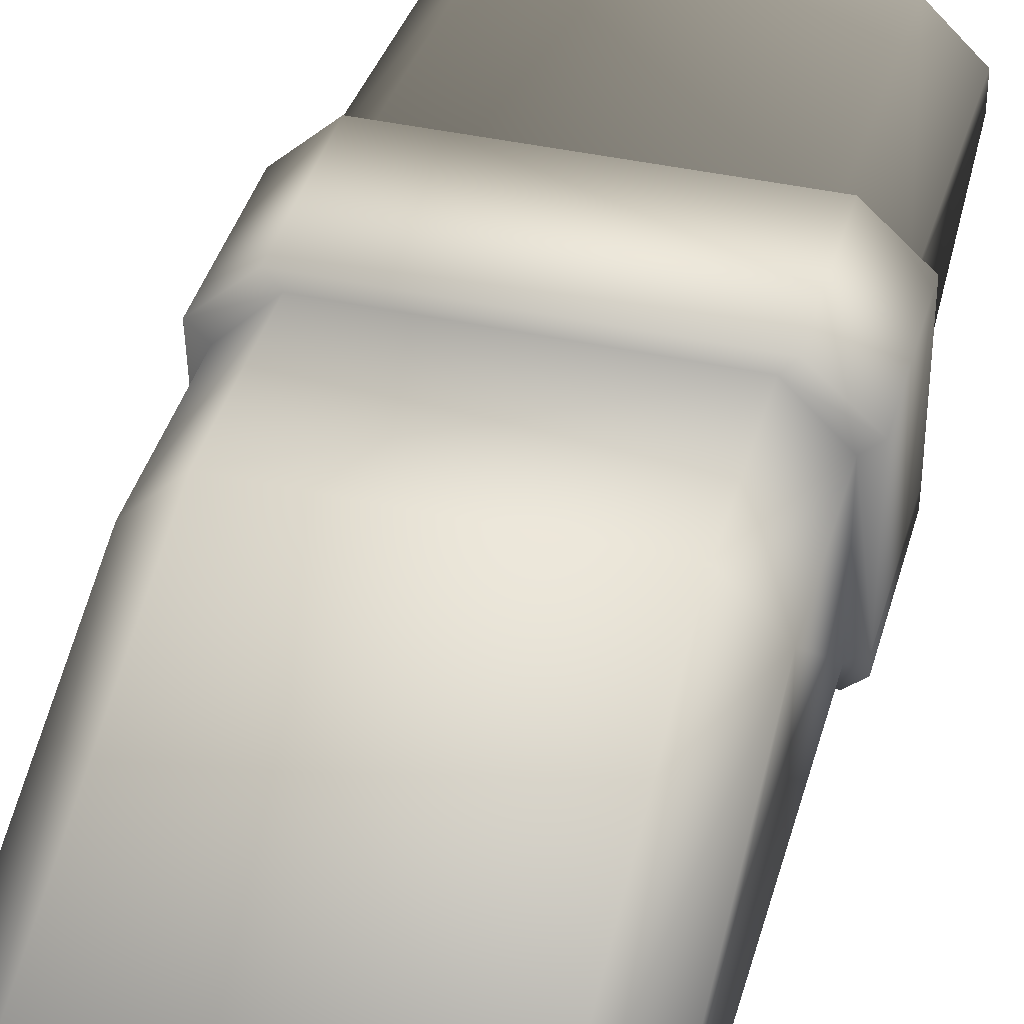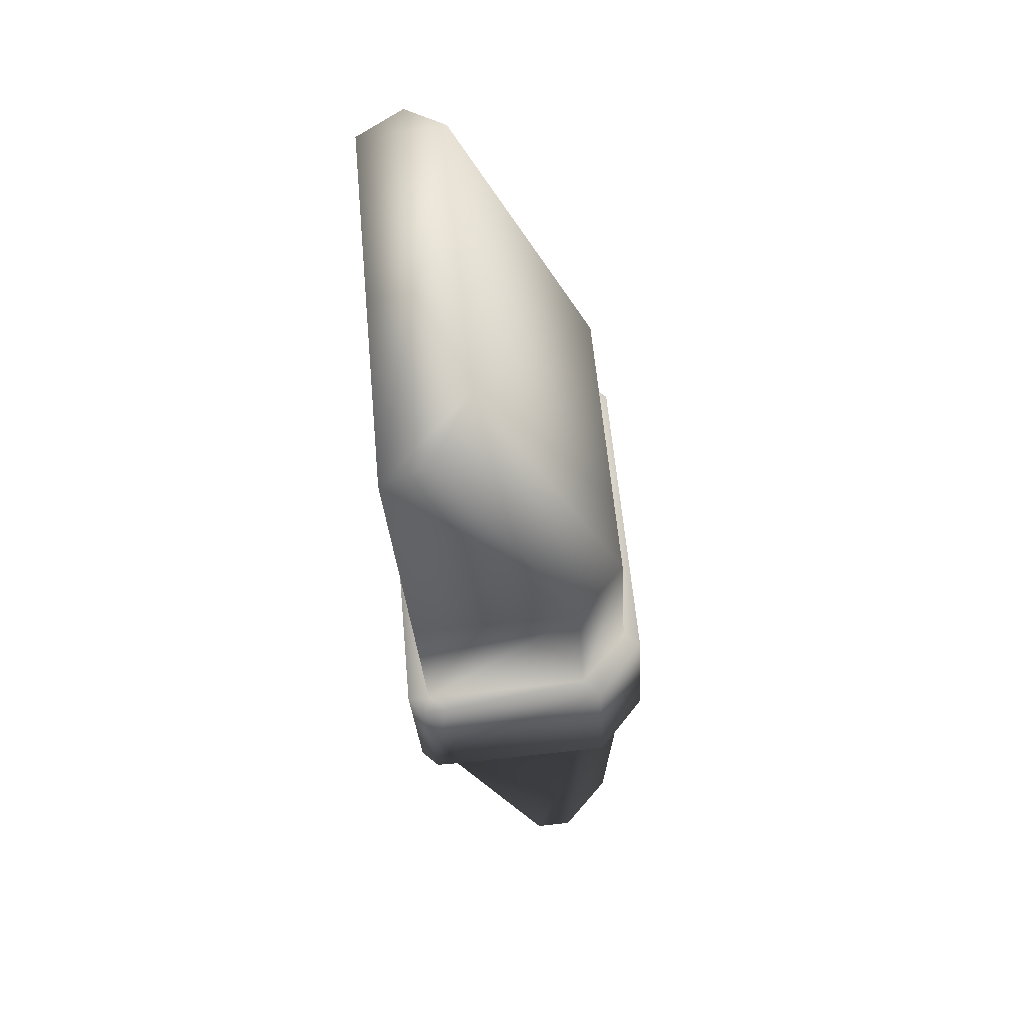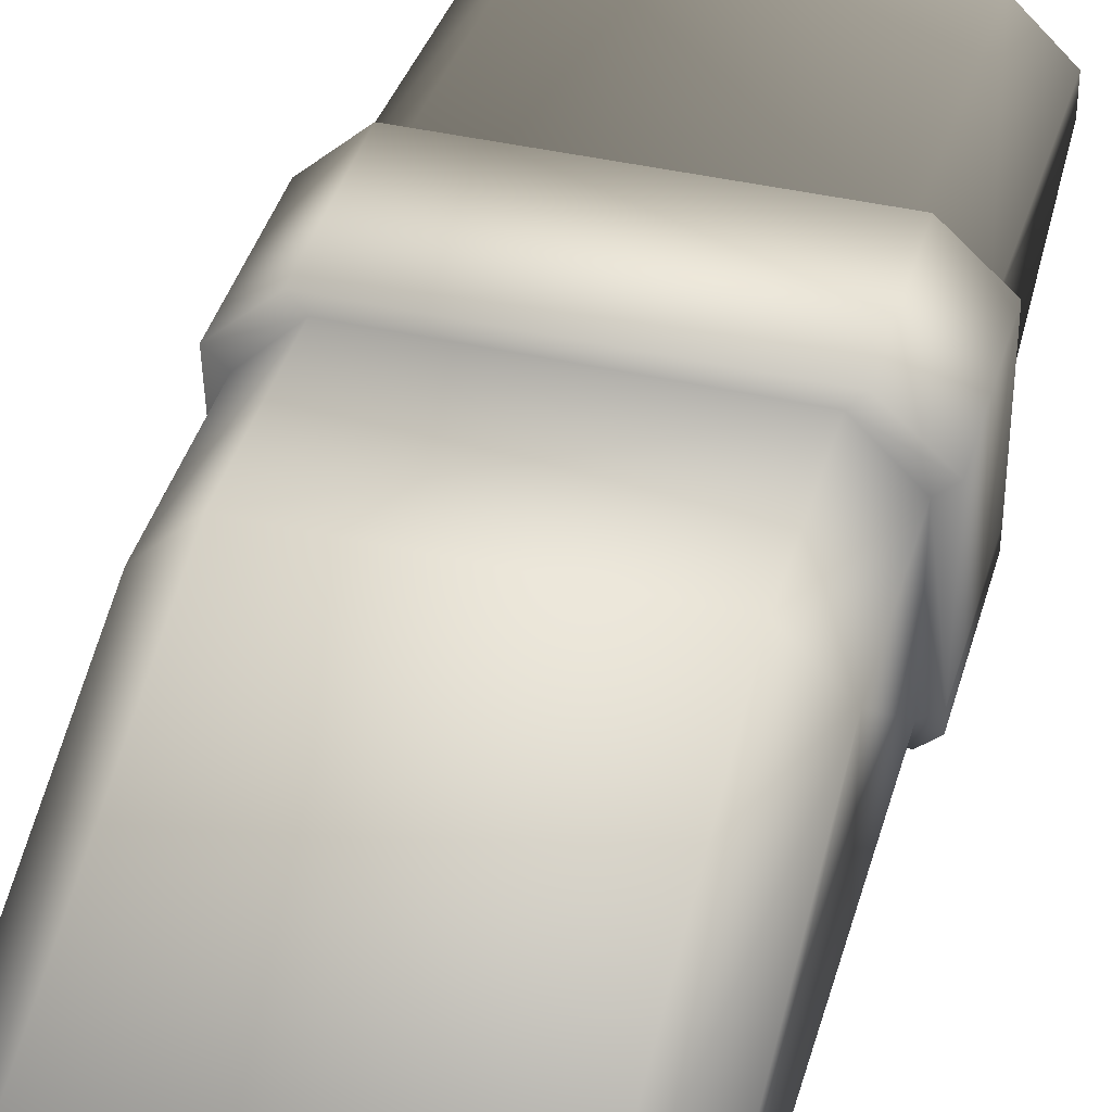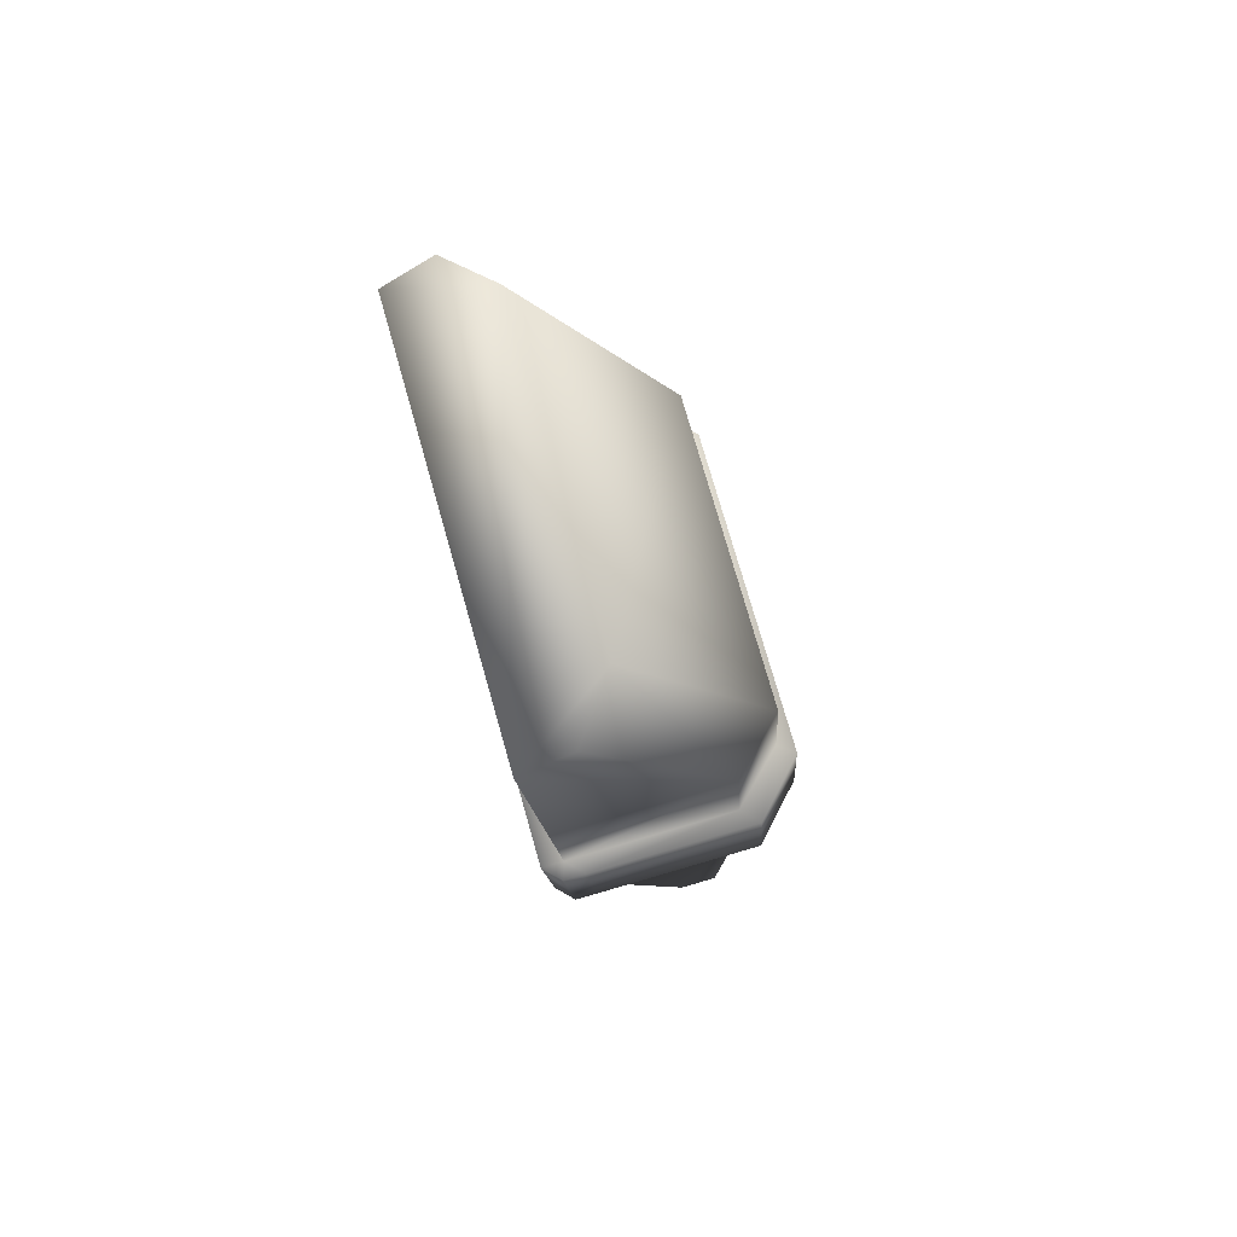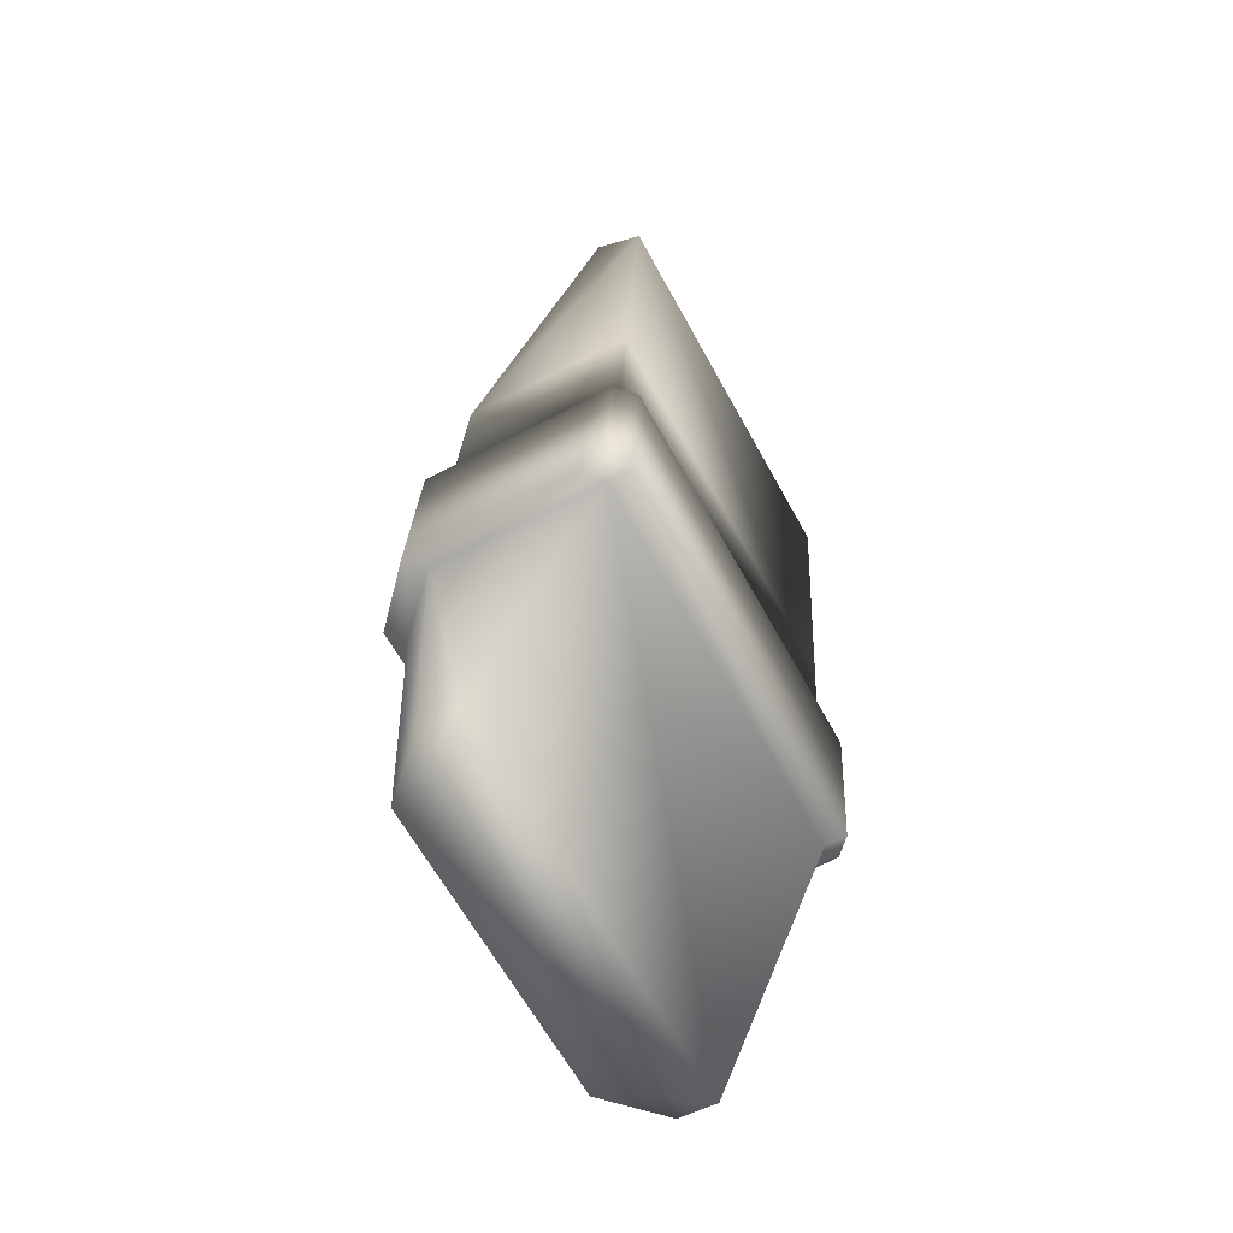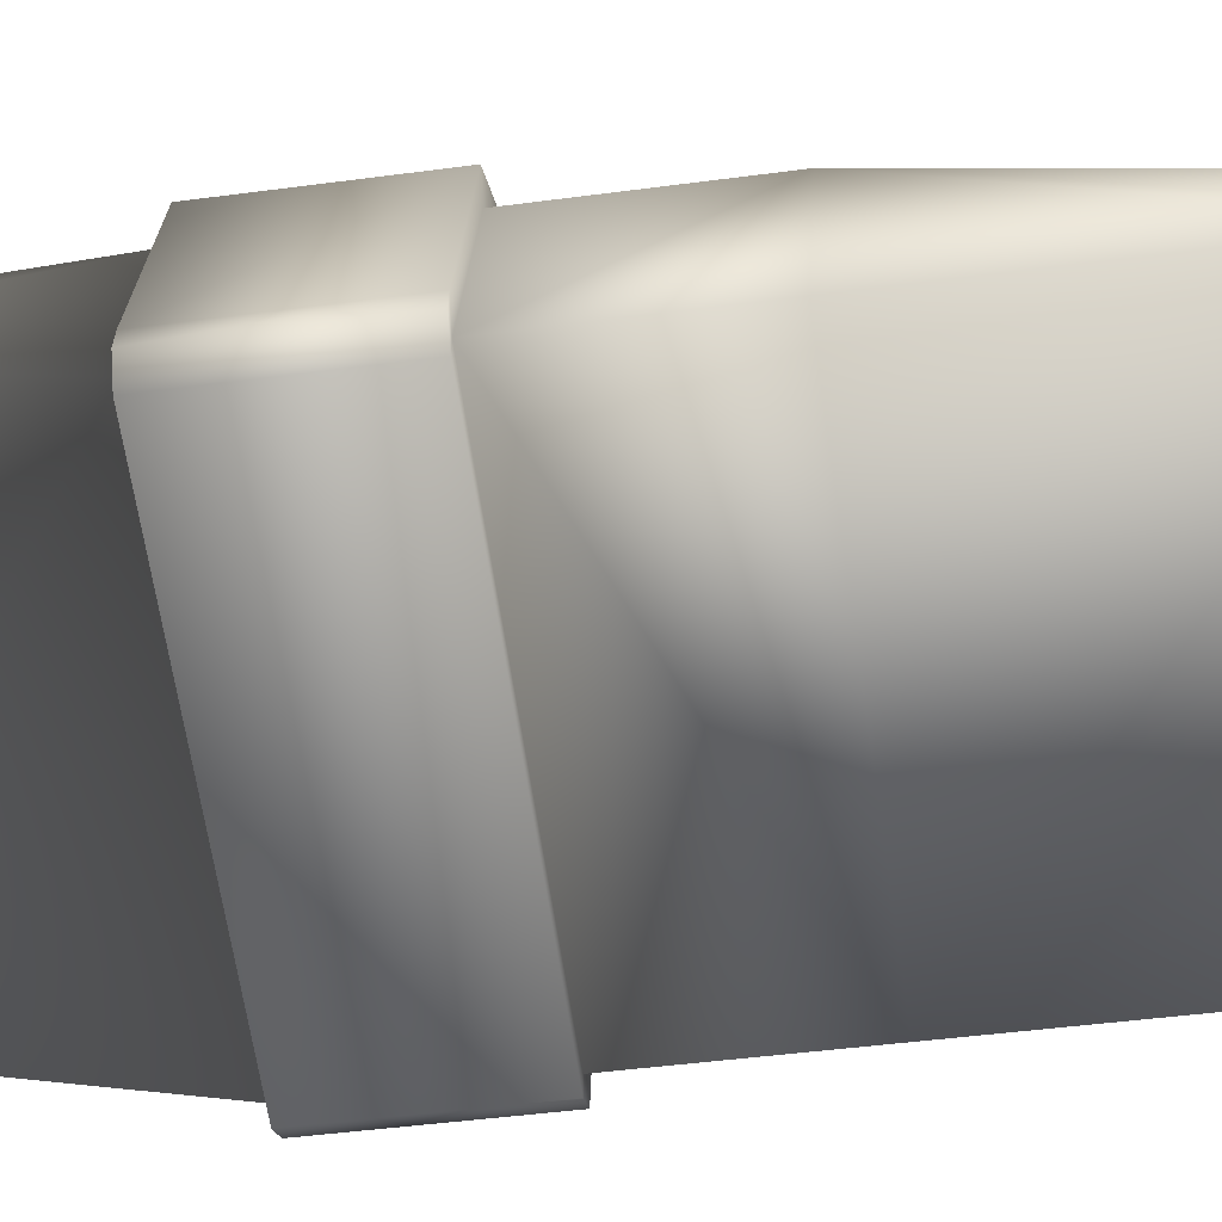
<metadata>
{"format":"obj","ext":"obj","renderer":"f3d","projection":"perspective","resolution":1024,"background":"white","views":[{"elev":39.0,"azim":15.9,"up":"+Y"},{"elev":60.7,"azim":84.8,"up":"+Z"},{"elev":39.7,"azim":16.3,"up":"+Y"},{"elev":75.6,"azim":74.1,"up":"+Z"},{"elev":-63.6,"azim":-61.3,"up":"+Z"},{"elev":-64.6,"azim":-81.5,"up":"+Y"}]}
</metadata>
<code>
o Cube.001_Cube.002
v -0.6054 -0.3012 0.7078
v 0.6573 0.3207 -0.2362
v -0.6054 -0.2448 -0.2689
v -0.6573 0.3207 -0.2362
v 0.6054 -0.3012 0.7078
v -0.4953 0.4739 -0.2273
v 0.6054 -0.2448 -0.2689
v -0.6573 -0.2215 0.2111
v -0.6054 -0.354 1.62
v -0.6573 0.2931 0.2409
v 0.6054 -0.354 1.62
v 0.6573 -0.1939 -0.2659
v -0.6054 0.1132 -1.134
v 0.6573 -0.2215 0.2111
v 0.6054 0.1132 -1.134
v 0.6573 0.2931 0.2409
v -0.6054 0.2133 0.7375
v -0.4562 0.3666 0.7464
v -0.4562 0.423 -0.2303
v -0.6054 0.2698 -0.2391
v 0.4562 0.3666 0.7464
v 0.6054 0.2133 0.7375
v 0.6054 0.2698 -0.2391
v 0.4562 0.423 -0.2303
v -0.4562 -0.0855 1.817
v -0.6054 -0.2054 1.729
v 0.6054 -0.2054 1.729
v 0.4562 -0.0855 1.817
v -0.6054 0.2283 -1.124
v -0.4562 0.3817 -1.112
v 0.4562 0.3817 -1.112
v 0.6054 0.2283 -1.124
v -0.4953 0.4463 0.2497
v 0.4953 0.4463 0.2497
v 0.6054 0.2422 0.2379
v 0.4562 0.3954 0.2468
v -0.6054 0.2422 0.2379
v -0.4562 0.3954 0.2468
v 0.6054 -0.2724 0.2082
v -0.6054 -0.2724 0.2082
v 0.4953 0.4739 -0.2273
v -0.6573 -0.1939 -0.2659
v 0.6054 -0.313 -0.2689
v -0.6054 -0.313 -0.2689
v 0.6054 -0.3406 0.2082
v -0.6054 -0.3406 0.2082
v 0.6573 -0.2897 0.2111
v 0.6573 -0.2621 -0.2659
v -0.6573 -0.2621 -0.2659
v -0.6573 -0.2897 0.2111
f 37 10 8
f 22 5 39
f 22 27 11
f 19 20 4
f 7 43 44
f 18 25 28
f 13 31 15
f 5 11 9
f 24 31 30
f 23 7 15
f 41 6 33
f 11 25 9
f 3 13 15
f 20 29 13
f 20 3 42
f 21 22 35
f 25 18 17
f 22 21 28
f 30 29 20
f 31 24 23
f 17 1 9
f 34 16 2
f 16 14 12
f 10 4 42
f 33 6 4
f 38 36 34
f 40 8 50
f 36 35 16
f 17 37 40
f 38 37 17
f 40 39 5
f 36 38 18
f 38 33 10
f 35 39 14
f 19 6 41
f 24 41 2
f 23 2 12
f 8 42 49
f 44 43 45
f 45 43 48
f 46 50 49
f 40 46 45
f 3 44 49
f 7 12 48
f 14 47 48
f 39 45 47
f 40 37 8
f 35 22 39
f 5 22 11
f 6 19 4
f 3 7 44
f 21 18 28
f 30 13 29
f 31 32 15
f 13 30 31
f 1 5 9
f 19 24 30
f 32 23 15
f 34 41 33
f 28 11 27
f 25 26 9
f 11 28 25
f 7 3 15
f 3 20 13
f 4 20 42
f 36 21 35
f 26 25 17
f 27 22 28
f 19 30 20
f 32 31 23
f 26 17 9
f 41 34 2
f 2 16 12
f 8 10 42
f 10 33 4
f 33 38 34
f 46 40 50
f 34 36 16
f 1 17 40
f 18 38 17
f 1 40 5
f 21 36 18
f 37 38 10
f 16 35 14
f 24 19 41
f 23 24 2
f 7 23 12
f 50 8 49
f 46 44 45
f 47 45 48
f 44 46 49
f 39 40 45
f 42 3 49
f 43 7 48
f 12 14 48
f 14 39 47

</code>
